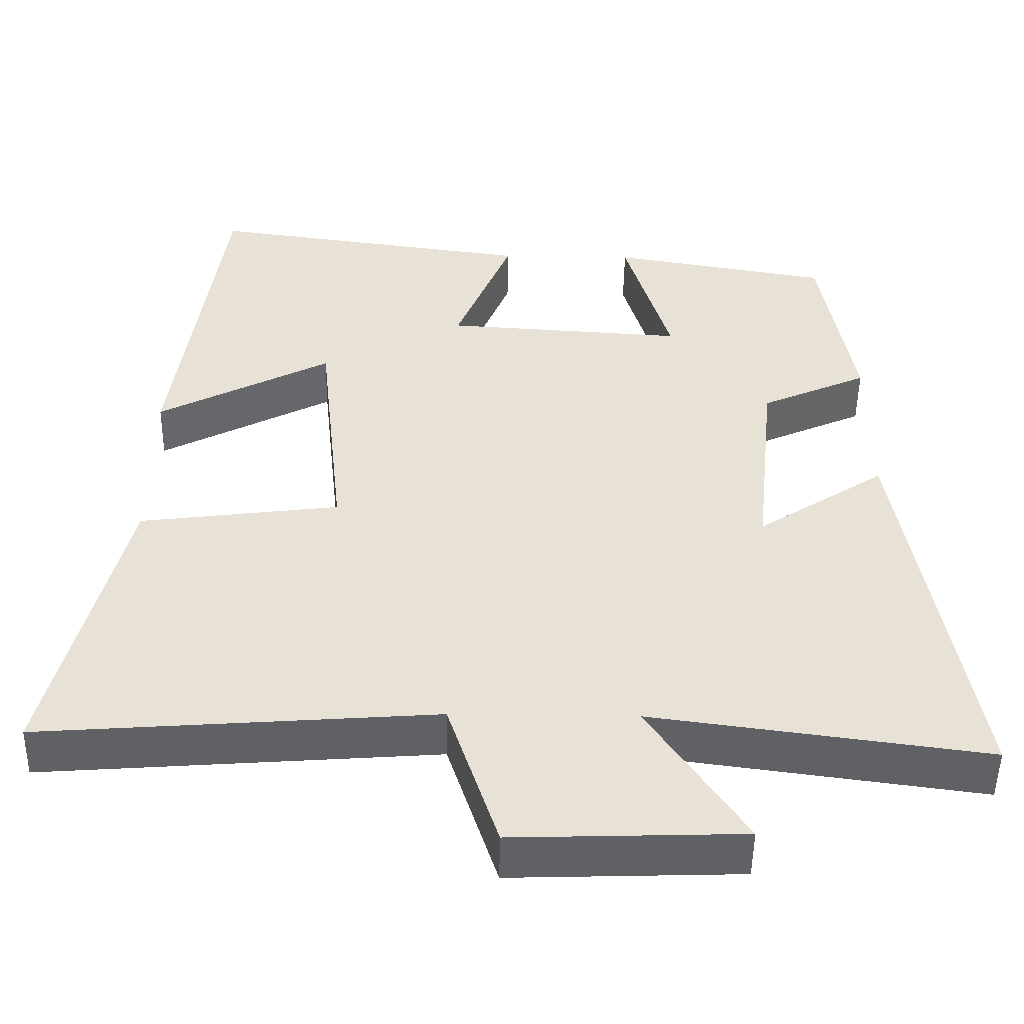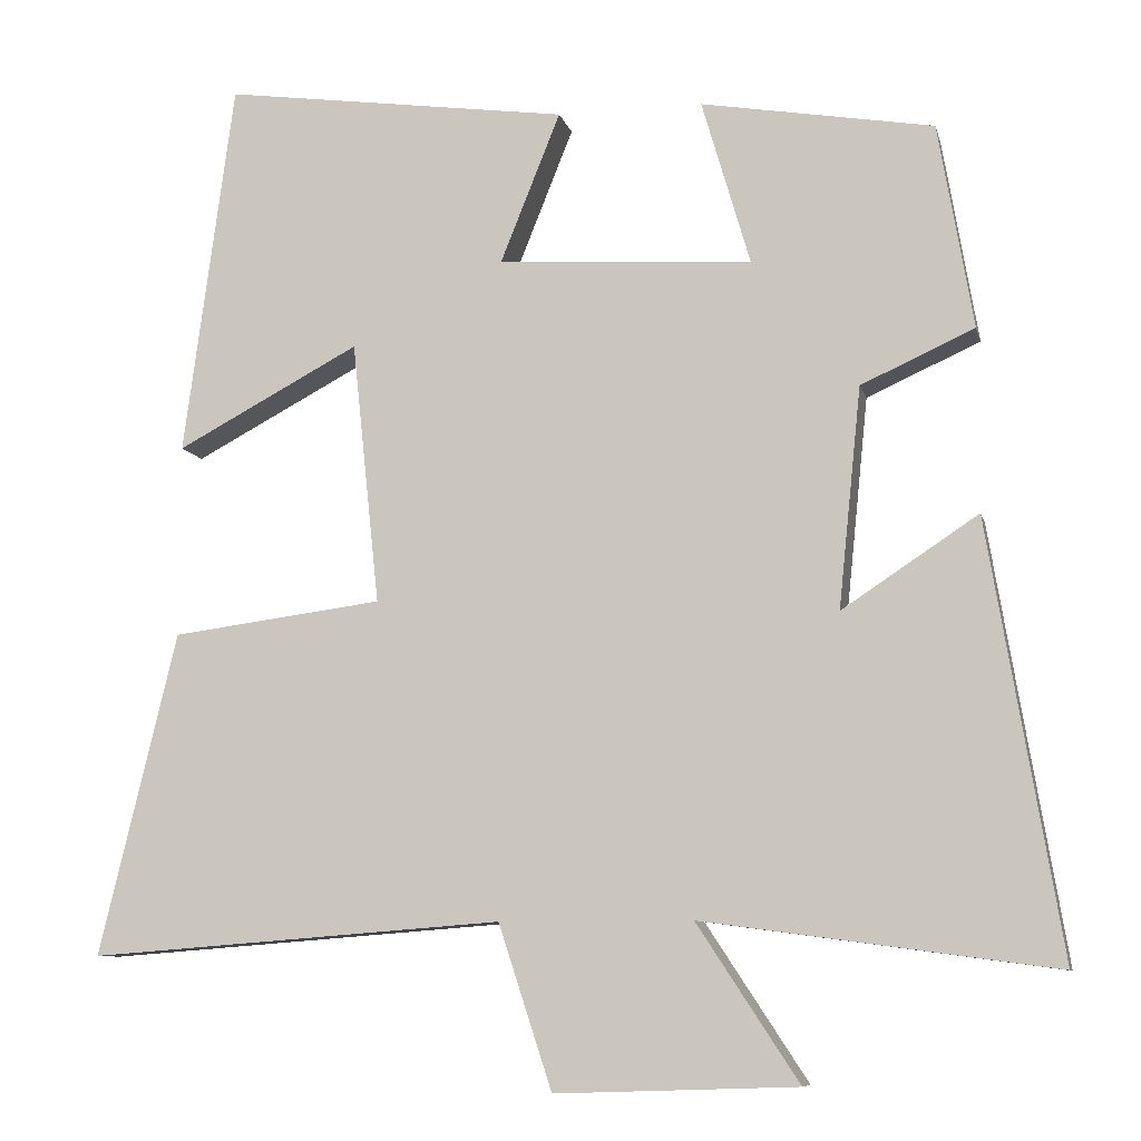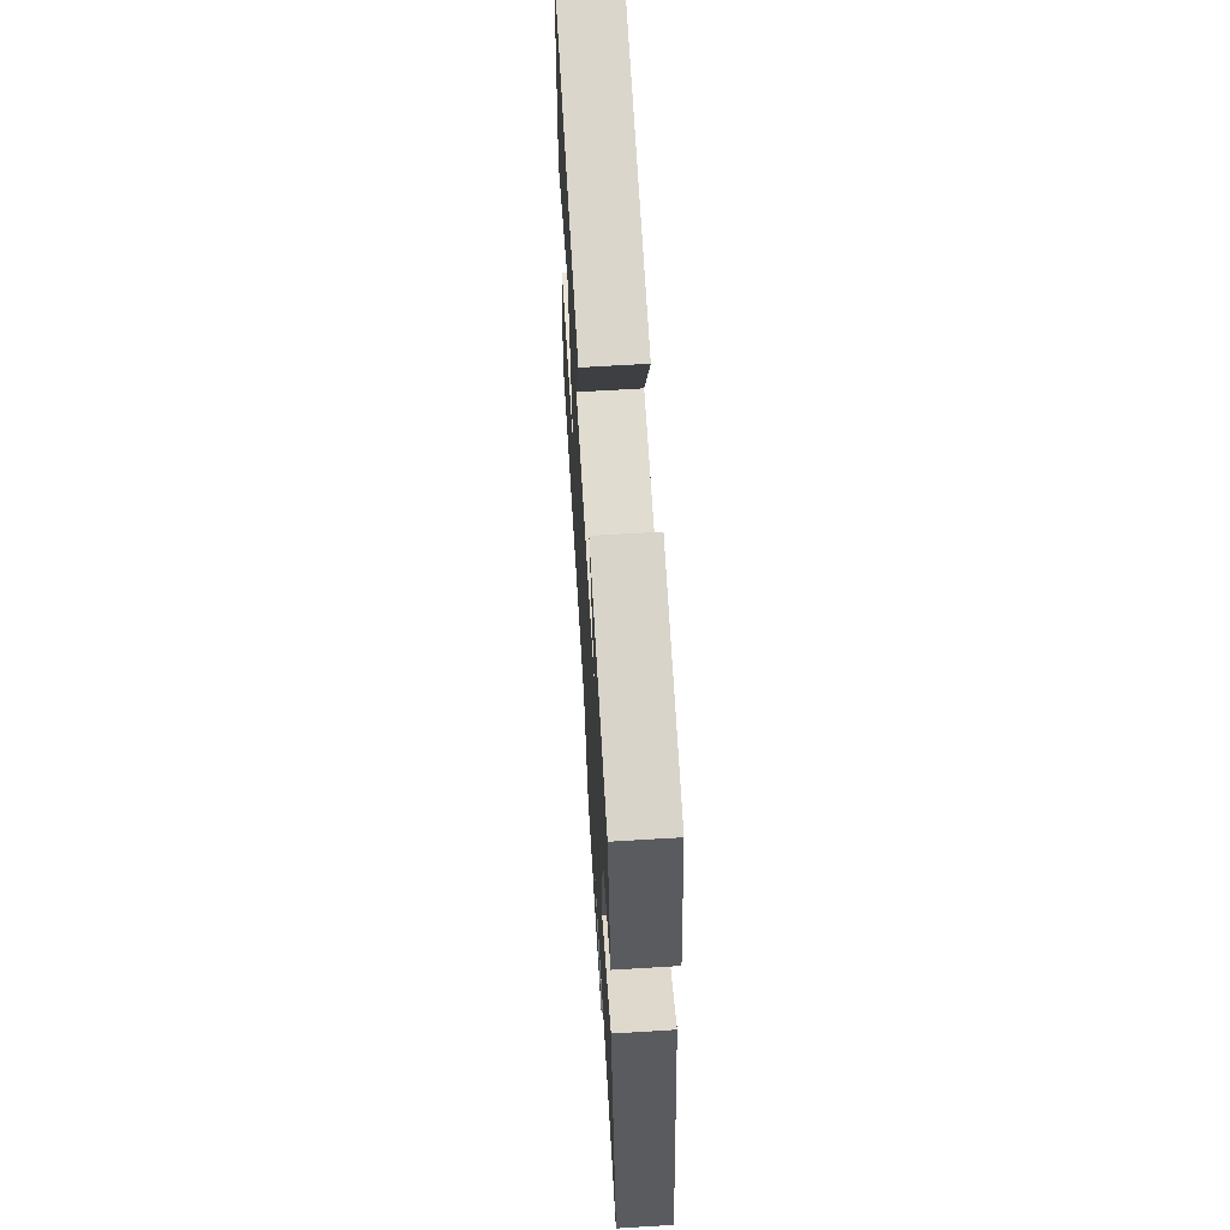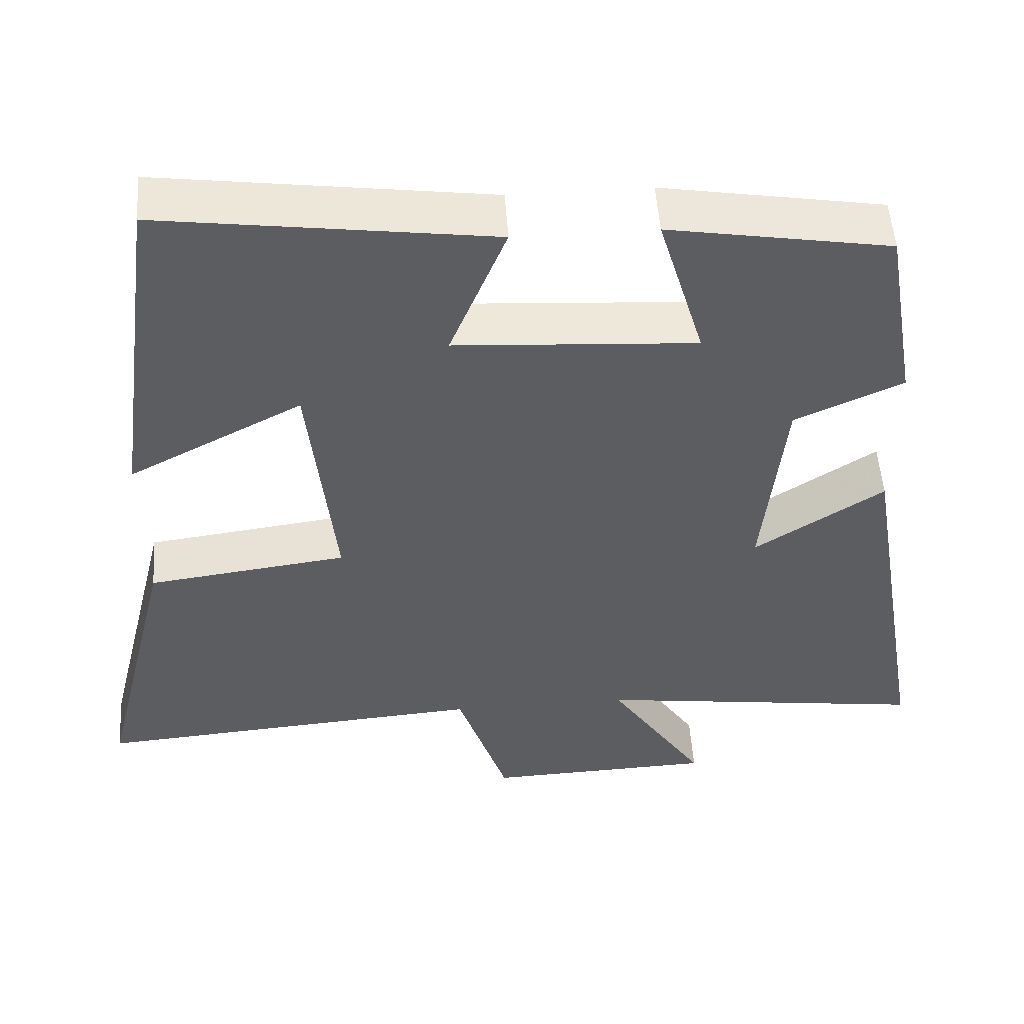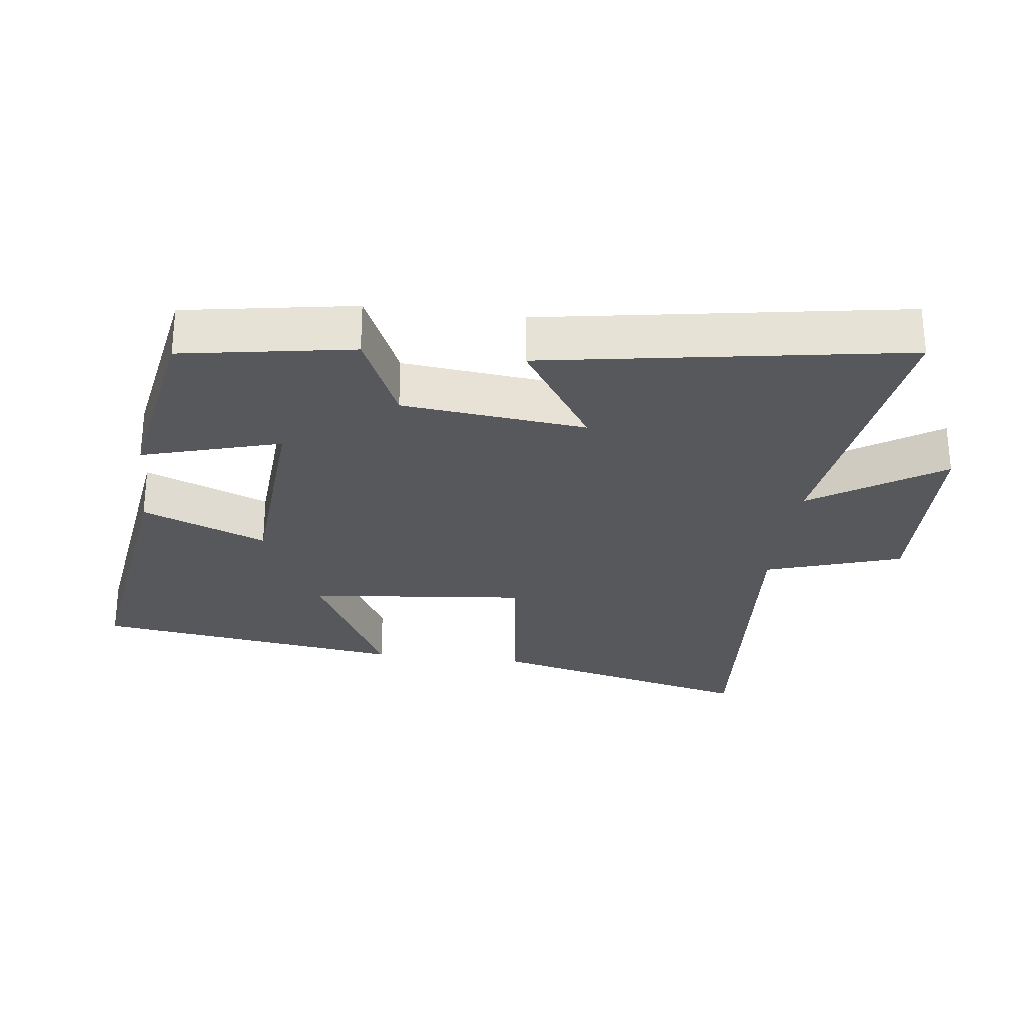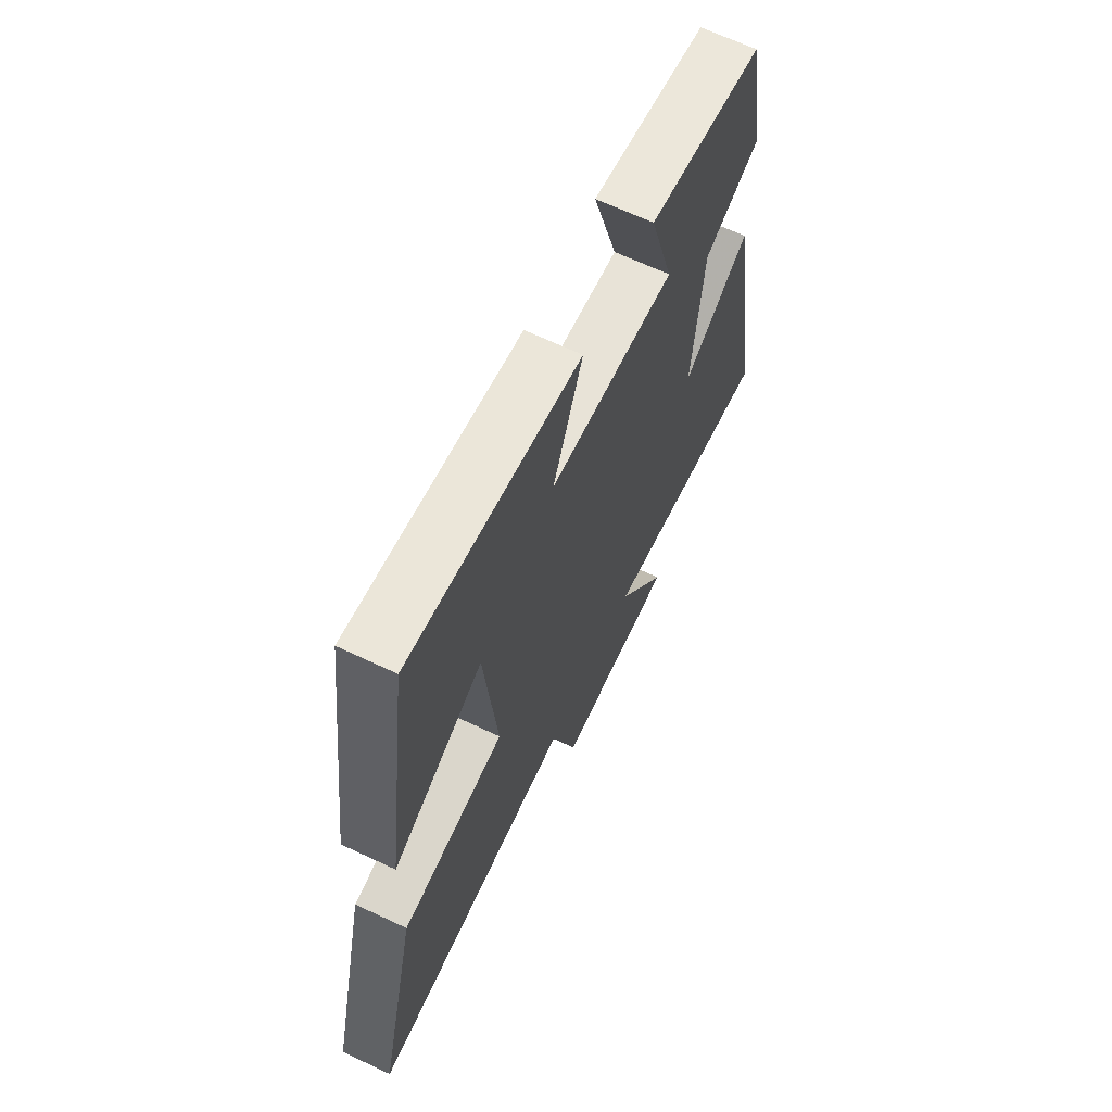
<metadata>
{"format":"obj","ext":"obj","renderer":"f3d","projection":"perspective","resolution":1024,"background":"white","views":[{"elev":-50.0,"azim":-0.9,"up":"+Z"},{"elev":-8.9,"azim":12.9,"up":"+Z"},{"elev":65.8,"azim":86.5,"up":"+Z"},{"elev":52.1,"azim":-4.0,"up":"+Z"},{"elev":-27.9,"azim":82.7,"up":"+Y"},{"elev":66.0,"azim":-64.6,"up":"+Z"}]}
</metadata>
<code>
v 0.589 0.07 -0.559
v 0.154 0.07 -0.5
v 0.28 0.07 -0.692
v -0.018 0.07 -0.702
v -0.084 0.07 -0.5
v -0.596 0.07 -0.539
v -0.5 0.07 -0.141
v -0.24 0.07 -0.107
v -0.274 0.07 0.217
v -0.5 0.07 0.097
v -0.438 0.07 0.559
v -0.01 0.07 0.5
v -0.084 0.07 0.315
v 0.23 0.07 0.295
v 0.17 0.07 0.5
v 0.457 0.07 0.451
v 0.5 0.07 0.198
v 0.36 0.07 0.135
v 0.332 0.07 -0.137
v 0.5 0.07 -0.026
v 0.589 0 -0.559
v 0.154 0 -0.5
v 0.28 0 -0.692
v -0.018 0 -0.702
v -0.084 0 -0.5
v -0.596 0 -0.539
v -0.5 0 -0.141
v -0.24 0 -0.107
v -0.274 0 0.217
v -0.5 0 0.097
v -0.438 0 0.559
v -0.01 0 0.5
v -0.084 0 0.315
v 0.23 0 0.295
v 0.17 0 0.5
v 0.457 0 0.451
v 0.5 0 0.198
v 0.36 0 0.135
v 0.332 0 -0.137
v 0.5 0 -0.026
f 19 20 1 2
f 18 19 2
f 16 17 18
f 15 16 18
f 14 15 18
f 13 14 18 2
f 11 12 13
f 11 13 2
f 9 10 11
f 9 11 2
f 8 9 2
f 5 6 7 8
f 5 8 2 3
f 3 4 5
f 22 21 40 39
f 22 39 38
f 38 37 36
f 38 36 35
f 38 35 34
f 22 38 34 33
f 33 32 31
f 22 33 31
f 31 30 29
f 22 31 29
f 22 29 28
f 28 27 26 25
f 23 22 28 25
f 25 24 23
f 1 21 22 2
f 2 22 23 3
f 3 23 24 4
f 4 24 25 5
f 5 25 26 6
f 6 26 27 7
f 7 27 28 8
f 8 28 29 9
f 9 29 30 10
f 10 30 31 11
f 11 31 32 12
f 12 32 33 13
f 13 33 34 14
f 14 34 35 15
f 15 35 36 16
f 16 36 37 17
f 17 37 38 18
f 18 38 39 19
f 19 39 40 20
f 20 40 21 1

</code>
